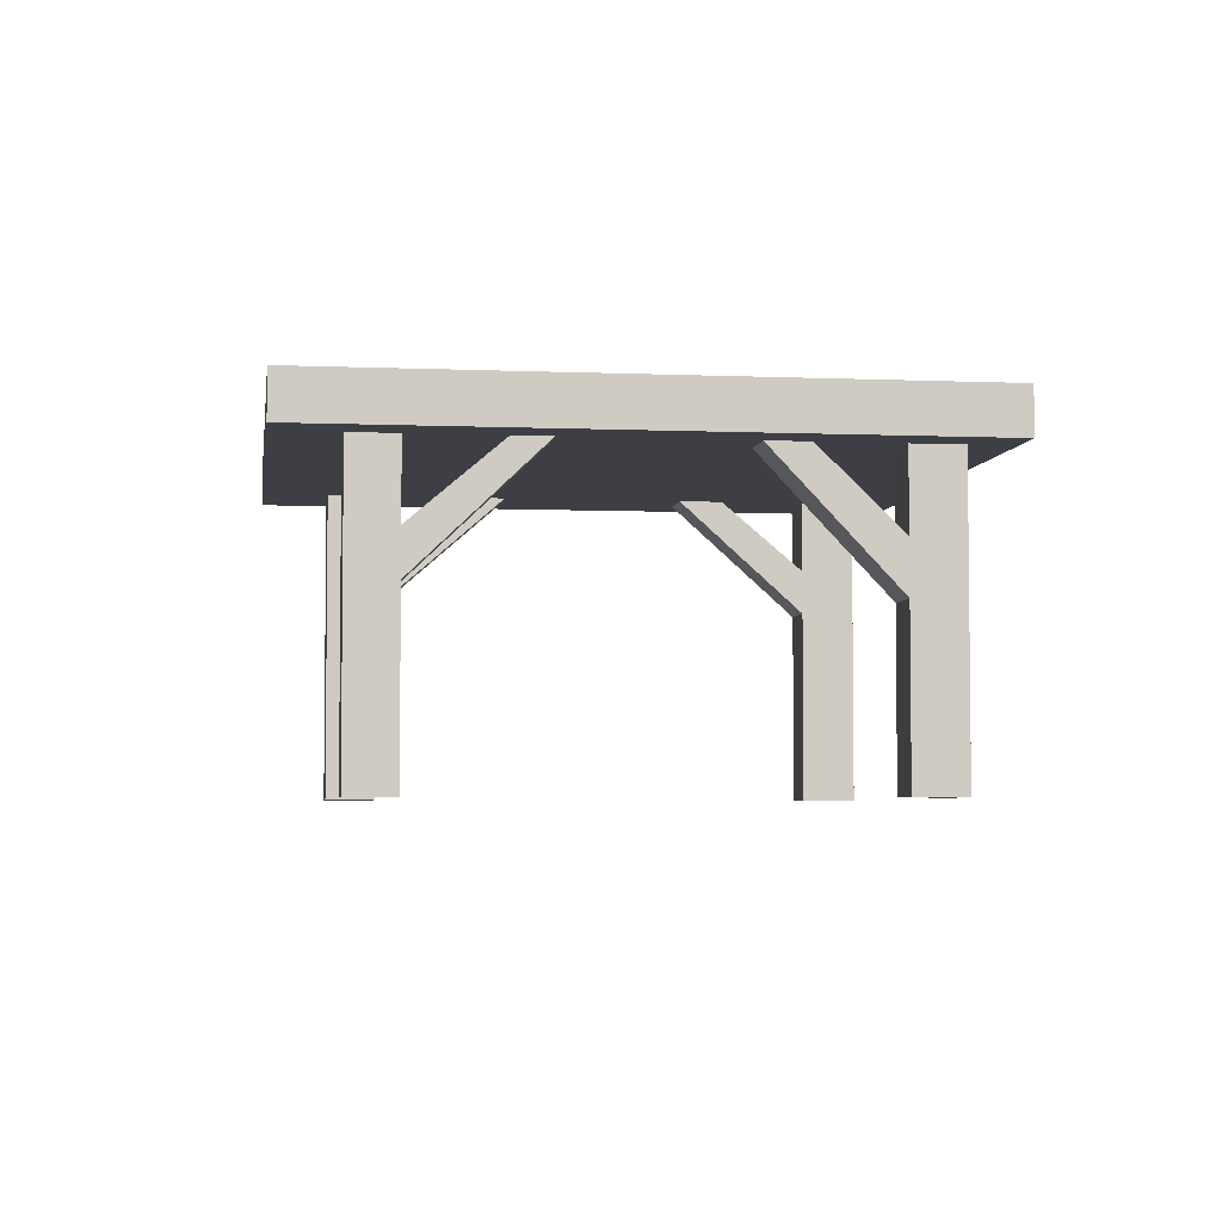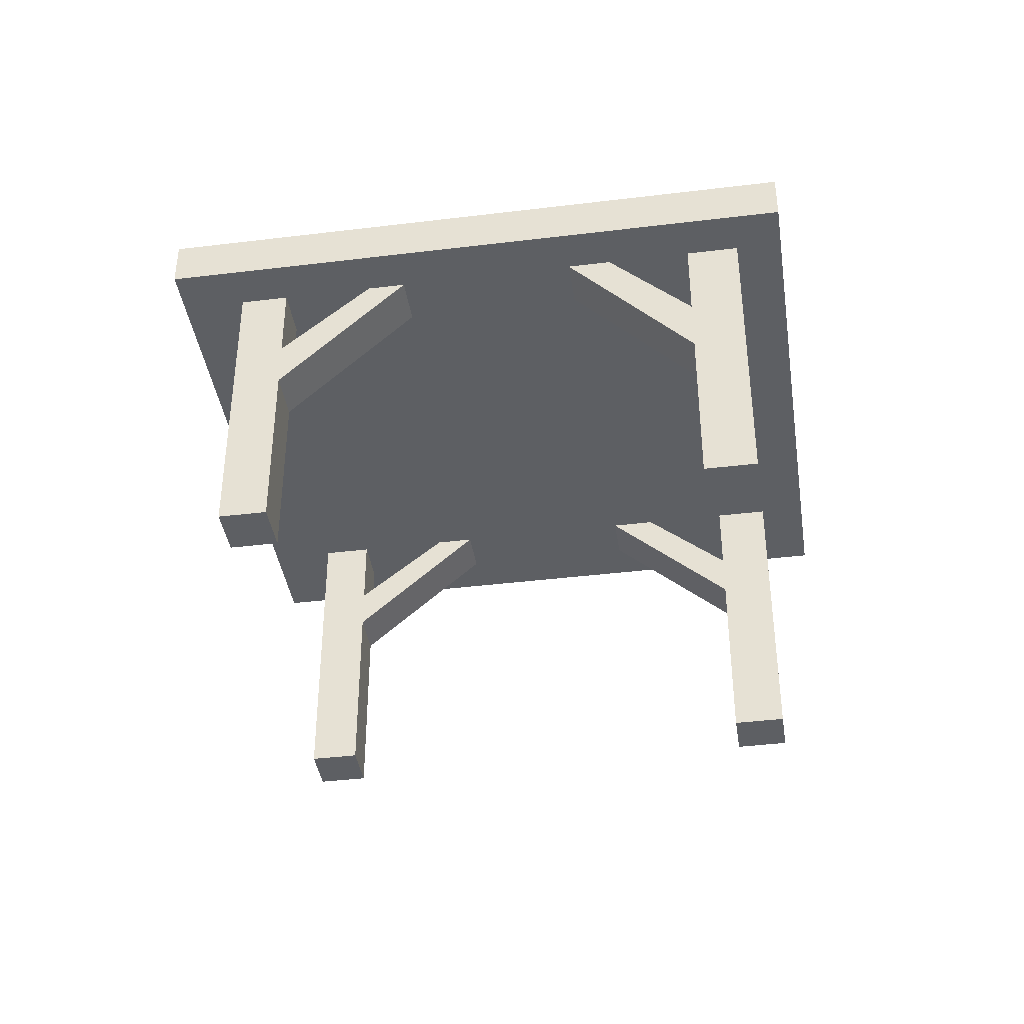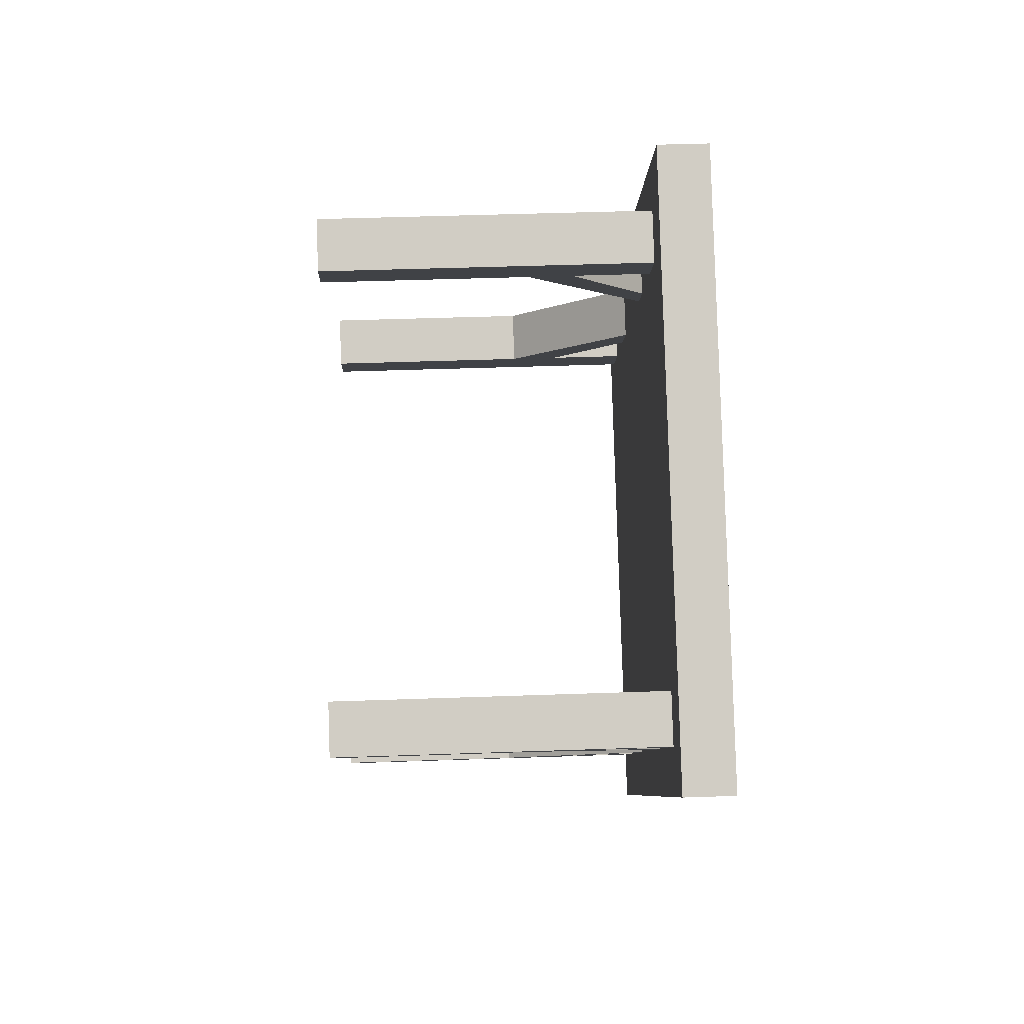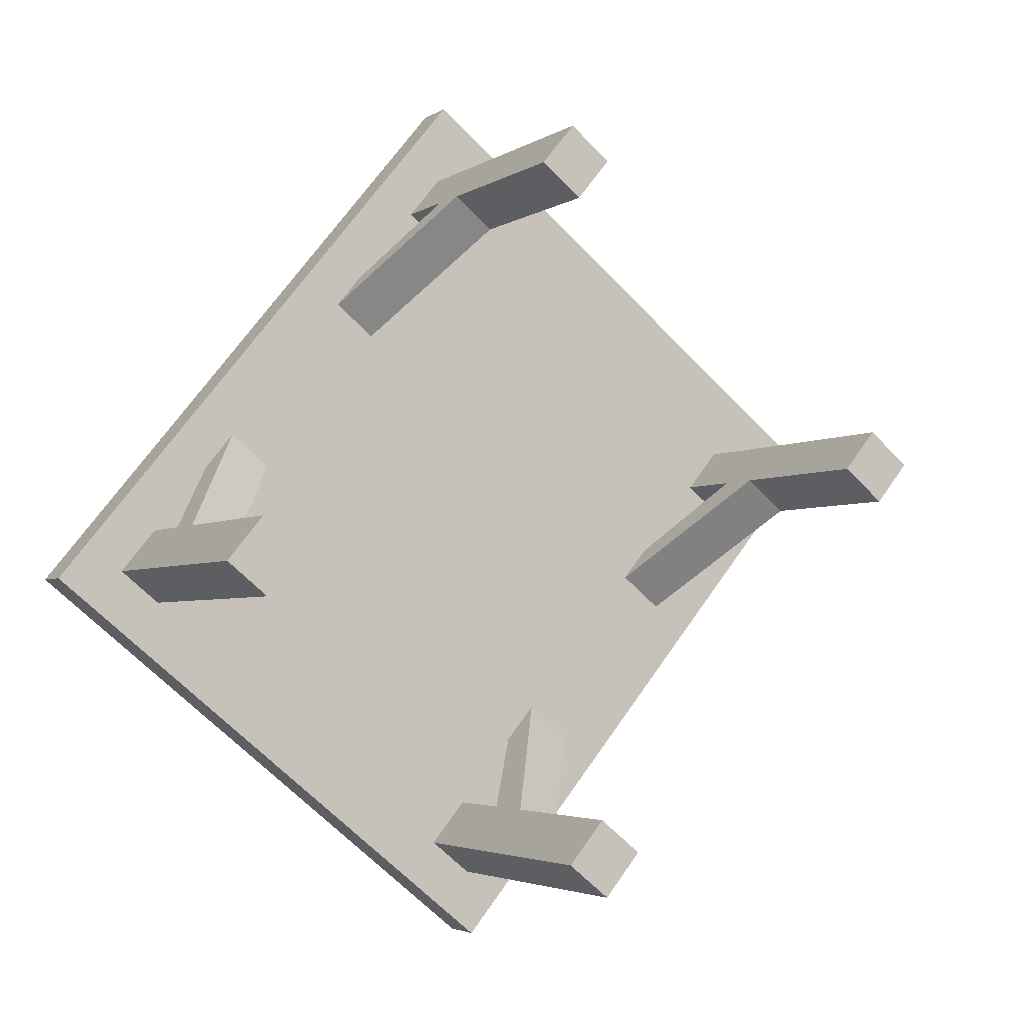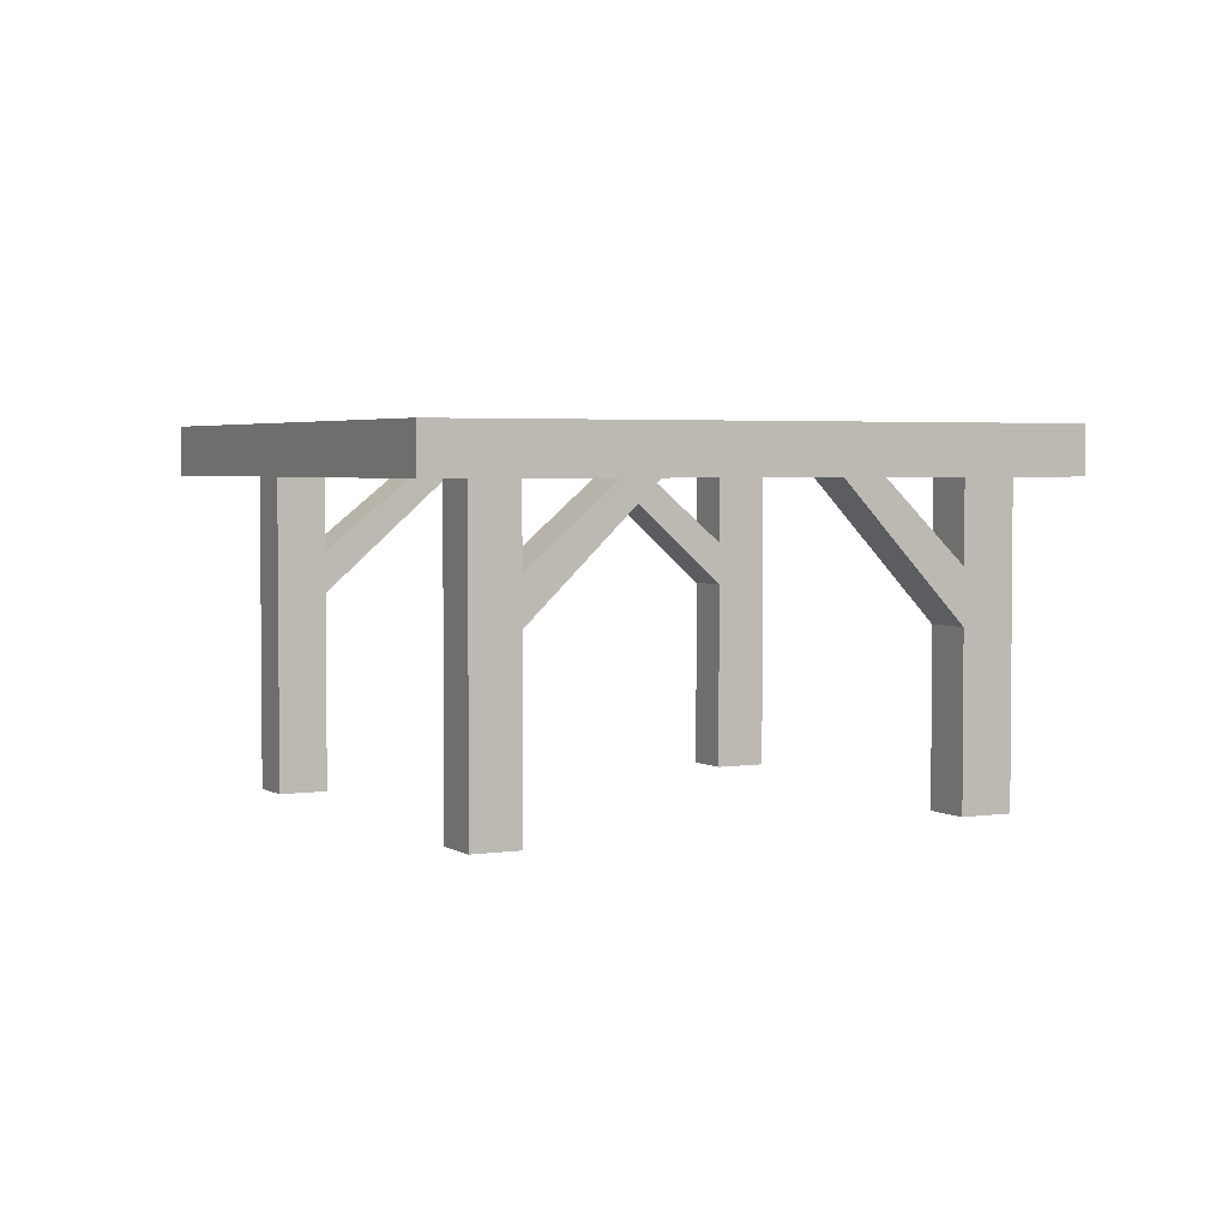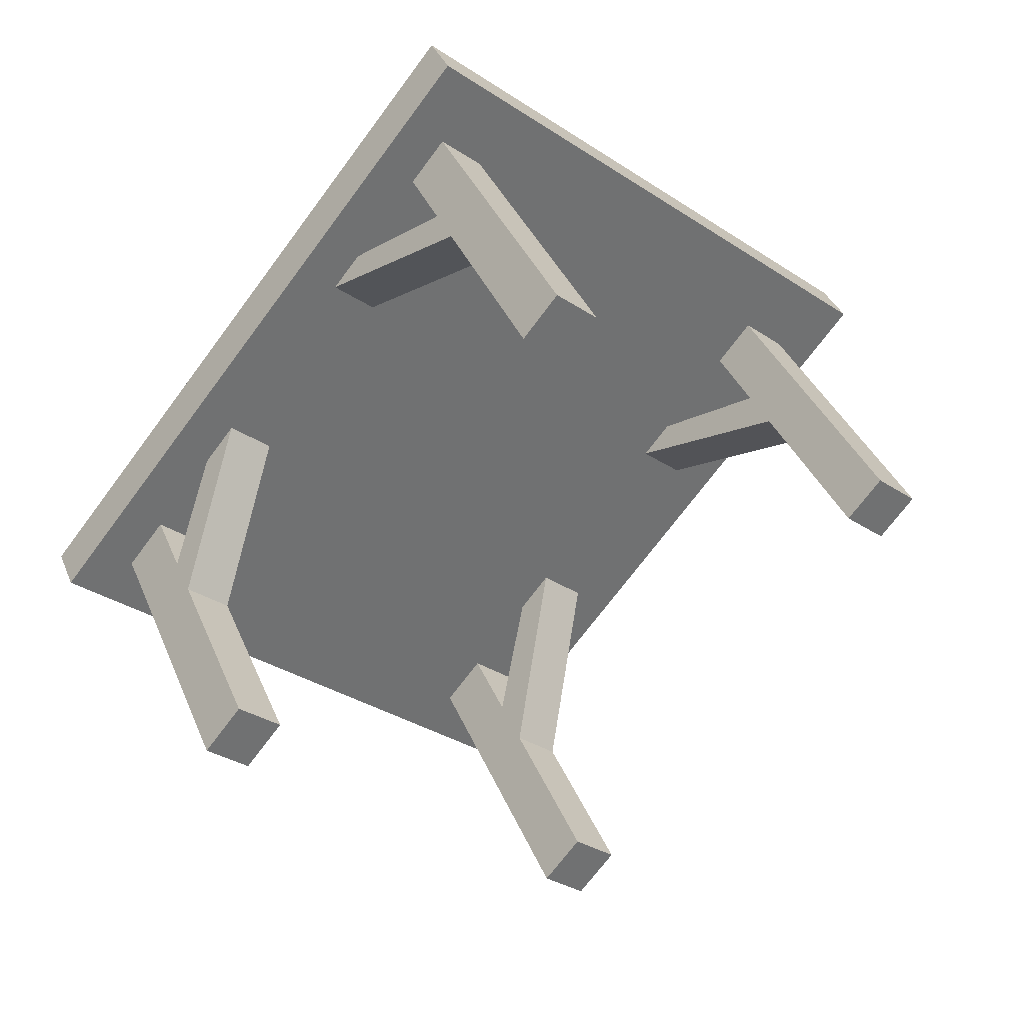
<metadata>
{"format":"obj","ext":"obj","renderer":"f3d","projection":"perspective","resolution":1024,"background":"white","views":[{"elev":-4.5,"azim":121.4,"up":"+Y"},{"elev":-40.2,"azim":137.9,"up":"+Y"},{"elev":44.3,"azim":87.6,"up":"+Z"},{"elev":-3.3,"azim":-26.4,"up":"+Z"},{"elev":3.3,"azim":101.7,"up":"+Y"},{"elev":35.8,"azim":-20.2,"up":"+Z"}]}
</metadata>
<code>
g default
v -832.9 9.706 -591.4
v -679.3 9.706 -404
v -832.9 27.39 -591.4
v -679.3 27.39 -404
v -666.8 27.39 -727.5
v -513.3 27.39 -540
v -666.8 9.706 -727.5
v -513.3 9.706 -540
v -822 27.39 -578
v -655.9 27.39 -714.1
v -655.9 9.706 -714.1
v -822 9.706 -578
v -694.6 27.39 -422.6
v -528.5 27.39 -558.6
v -528.5 9.706 -558.6
v -694.6 9.706 -422.6
v -681.8 27.39 -433
v -809.2 27.39 -588.5
v -820.2 27.39 -601.8
v -820.2 9.706 -601.8
v -809.2 9.706 -588.5
v -681.8 9.706 -433
v -666.6 9.706 -414.4
v -666.6 27.39 -414.4
v -541.4 27.39 -548.1
v -668.8 27.39 -703.5
v -679.7 27.39 -716.9
v -679.7 9.706 -716.9
v -668.8 9.706 -703.5
v -541.4 9.706 -548.1
v -526.2 9.706 -529.4
v -526.2 27.39 -529.4
v -796.8 27.39 -573.3
v -809.5 27.39 -562.9
v -809.5 9.706 -562.9
v -796.8 9.706 -573.3
v -656.4 9.706 -688.3
v -643.4 9.706 -698.9
v -643.4 27.39 -698.9
v -656.4 27.39 -688.3
v -693.3 27.39 -447.1
v -706.1 27.39 -436.6
v -706.1 9.706 -436.6
v -693.3 9.706 -447.1
v -552.9 9.706 -562.1
v -540 9.706 -572.7
v -540 27.39 -572.7
v -552.9 27.39 -562.1
v -679.4 27.39 -458.5
v -667.9 27.39 -444.4
v -652.6 27.39 -425.8
v -652.6 9.706 -425.8
v -667.9 9.706 -444.4
v -679.4 9.706 -458.5
v -782.8 9.706 -584.7
v -795.3 9.706 -599.9
v -806.2 9.706 -613.3
v -806.2 27.39 -613.3
v -795.3 27.39 -599.9
v -782.8 27.39 -584.7
v -555.7 27.39 -536.3
v -567.2 27.39 -550.4
v -670.6 27.39 -676.6
v -683.1 27.39 -691.8
v -694 27.39 -705.2
v -694 9.706 -705.2
v -683.1 9.706 -691.8
v -670.6 9.706 -676.6
v -567.2 9.706 -550.4
v -555.7 9.706 -536.3
v -540.5 9.706 -517.7
v -540.5 27.39 -517.7
v -693.3 -104.2 -447.1
v -681.8 -104.2 -433
v -679.4 -104.2 -458.5
v -667.9 -104.2 -444.4
v -782.8 -104.2 -584.7
v -795.3 -104.2 -599.9
v -796.8 -104.2 -573.3
v -809.2 -104.2 -588.5
v -670.6 -104.2 -676.6
v -656.4 -104.2 -688.3
v -683.1 -104.2 -691.8
v -668.8 -104.2 -703.5
v -567.2 -104.2 -550.4
v -555.7 -104.2 -536.3
v -552.9 -104.2 -562.1
v -541.4 -104.2 -548.1
v -693.3 -17.37 -447.1
v -681.8 -17.37 -433
v -667.9 -17.37 -444.4
v -679.4 -17.37 -458.5
v -693.3 -32.51 -447.1
v -681.8 -32.51 -433
v -667.9 -32.51 -444.4
v -679.4 -32.51 -458.5
v -701 9.706 -484.9
v -715 9.706 -473.5
v -710.1 9.706 -496
v -724.1 9.706 -484.6
v -736.8 27.39 -474.1
v -724.1 27.39 -484.6
v -710.1 27.39 -496
v -597.9 27.39 -587.9
v -583.7 27.39 -599.6
v -570.7 27.39 -610.2
v -570.7 9.706 -610.2
v -583.7 9.706 -599.6
v -597.9 9.706 -587.9
v -736.8 9.706 -474.1
v -727.7 27.39 -463
v -715 27.39 -473.5
v -701 27.39 -484.9
v -588.9 27.39 -576.8
v -574.6 27.39 -588.5
v -561.7 27.39 -599.1
v -561.7 9.706 -599.1
v -574.6 9.706 -588.5
v -588.9 9.706 -576.8
v -727.7 9.706 -463
v -796.8 -16.59 -573.3
v -782.8 -16.59 -584.7
v -795.3 -16.59 -599.9
v -809.2 -16.59 -588.5
v -796.8 -32.89 -573.3
v -782.8 -32.89 -584.7
v -795.3 -32.89 -599.9
v -809.2 -32.89 -588.5
v -789.7 9.706 -538.6
v -789.7 27.39 -538.6
v -776.9 27.39 -549.1
v -763 27.39 -560.5
v -650.8 27.39 -652.4
v -636.5 27.39 -664.1
v -623.6 27.39 -674.7
v -623.6 9.706 -674.7
v -636.5 9.706 -664.1
v -650.8 9.706 -652.4
v -763 9.706 -560.5
v -776.9 9.706 -549.1
v -779.3 9.706 -526
v -779.3 27.39 -526
v -766.6 27.39 -536.4
v -752.6 27.39 -547.9
v -640.4 27.39 -639.8
v -626.2 27.39 -651.5
v -613.2 27.39 -662
v -613.2 9.706 -662
v -626.2 9.706 -651.5
v -640.4 9.706 -639.8
v -752.6 9.706 -547.9
v -766.6 9.706 -536.4
v -541.4 -19.24 -548.1
v -552.9 -19.24 -562.1
v -567.2 -19.24 -550.4
v -555.7 -19.24 -536.3
v -541.4 -36.48 -548.1
v -552.9 -36.48 -562.1
v -567.2 -36.48 -550.4
v -555.7 -36.48 -536.3
v -670.6 -20.29 -676.6
v -656.4 -20.29 -688.3
v -668.8 -20.29 -703.5
v -683.1 -20.29 -691.8
v -670.6 -40.46 -676.6
v -656.4 -40.46 -688.3
v -668.8 -40.46 -703.5
v -683.1 -40.46 -691.8
g table2 furniture_grp
f 1 12 9 3
f 3 9 18 19
f 5 10 11 7
f 20 21 12 1
f 2 23 24 4
f 20 1 3 19
f 42 13 17 41
f 46 47 14 15
f 43 44 22 16
f 42 43 16 13
f 13 4 24 17
f 15 14 6 8
f 16 22 23 2
f 13 16 2 4
f 62 49 50 61
f 58 59 64 65
f 66 57 58 65
f 66 67 56 57
f 53 54 69 70
f 52 53 70 71
f 51 52 71 72
f 50 51 72 61
f 48 25 14 47
f 27 26 10 5
f 7 28 27 5
f 7 11 29 28
f 30 45 46 15
f 31 30 15 8
f 32 31 8 6
f 25 32 6 14
f 9 34 33 18
f 9 12 35 34
f 12 21 36 35
f 68 55 56 67
f 38 37 29 11
f 11 10 39 38
f 26 40 39 10
f 59 60 63 64
f 34 130 131 33
f 34 35 129 130
f 35 36 140 129
f 138 139 55 68
f 136 137 37 38
f 38 39 135 136
f 40 134 135 39
f 63 60 132 133
f 49 41 17 50
f 17 24 51 50
f 24 23 52 51
f 23 22 53 52
f 74 73 75 76
f 55 139 140 36
f 78 77 79 80
f 57 56 21 20
f 58 57 20 19
f 19 18 59 58
f 18 33 60 59
f 132 60 33 131
f 48 62 61 25
f 40 63 133 134
f 64 63 40 26
f 65 64 26 27
f 28 66 65 27
f 28 29 67 66
f 82 81 83 84
f 137 138 68 37
f 86 85 87 88
f 71 70 30 31
f 72 71 31 32
f 61 72 32 25
f 22 44 89 90
f 44 54 92 89
f 54 53 91 92
f 53 22 90 91
f 56 55 122 123
f 55 36 121 122
f 36 21 124 121
f 21 56 123 124
f 37 68 161 162
f 68 67 164 161
f 67 29 163 164
f 29 37 162 163
f 70 69 155 156
f 69 45 154 155
f 45 30 153 154
f 30 70 156 153
f 90 89 93 94
f 91 90 94 95
f 92 91 95 96
f 94 93 73 74
f 95 94 74 76
f 96 95 76 75
f 93 96 75 73
f 89 92 97 98
f 92 96 99 97
f 96 93 100 99
f 93 89 98 100
f 101 111 112 102
f 113 103 102 112
f 104 103 113 114
f 105 104 114 115
f 106 105 115 116
f 107 106 116 117
f 117 118 108 107
f 119 97 99 109
f 110 100 98 120
f 101 110 120 111
f 111 42 41 112
f 49 113 112 41
f 114 113 49 62
f 115 114 62 48
f 116 115 48 47
f 117 116 47 46
f 46 45 118 117
f 45 69 119 118
f 69 54 97 119
f 98 97 54 44
f 120 98 44 43
f 111 120 43 42
f 123 122 126 127
f 124 123 127 128
f 121 124 128 125
f 126 125 79 77
f 127 126 77 78
f 128 127 78 80
f 125 128 80 79
f 130 129 141 142
f 131 130 142 143
f 144 132 131 143
f 133 132 144 145
f 134 133 145 146
f 135 134 146 147
f 136 135 147 148
f 148 149 137 136
f 150 151 139 138
f 129 140 152 141
f 142 141 110 101
f 143 142 101 102
f 103 144 143 102
f 145 144 103 104
f 146 145 104 105
f 147 146 105 106
f 148 147 106 107
f 107 108 149 148
f 108 109 150 149
f 109 99 151 150
f 152 151 99 100
f 141 152 100 110
f 122 121 140 139
f 121 125 152 140
f 125 126 151 152
f 126 122 139 151
f 154 153 157 158
f 156 155 159 160
f 153 156 160 157
f 158 157 88 87
f 159 158 87 85
f 160 159 85 86
f 157 160 86 88
f 163 162 166 167
f 164 163 167 168
f 161 164 168 165
f 166 165 81 82
f 167 166 82 84
f 168 167 84 83
f 165 168 83 81
f 162 161 138 137
f 161 165 150 138
f 165 166 149 150
f 166 162 137 149
f 155 154 118 119
f 154 158 108 118
f 158 159 109 108
f 159 155 119 109

</code>
